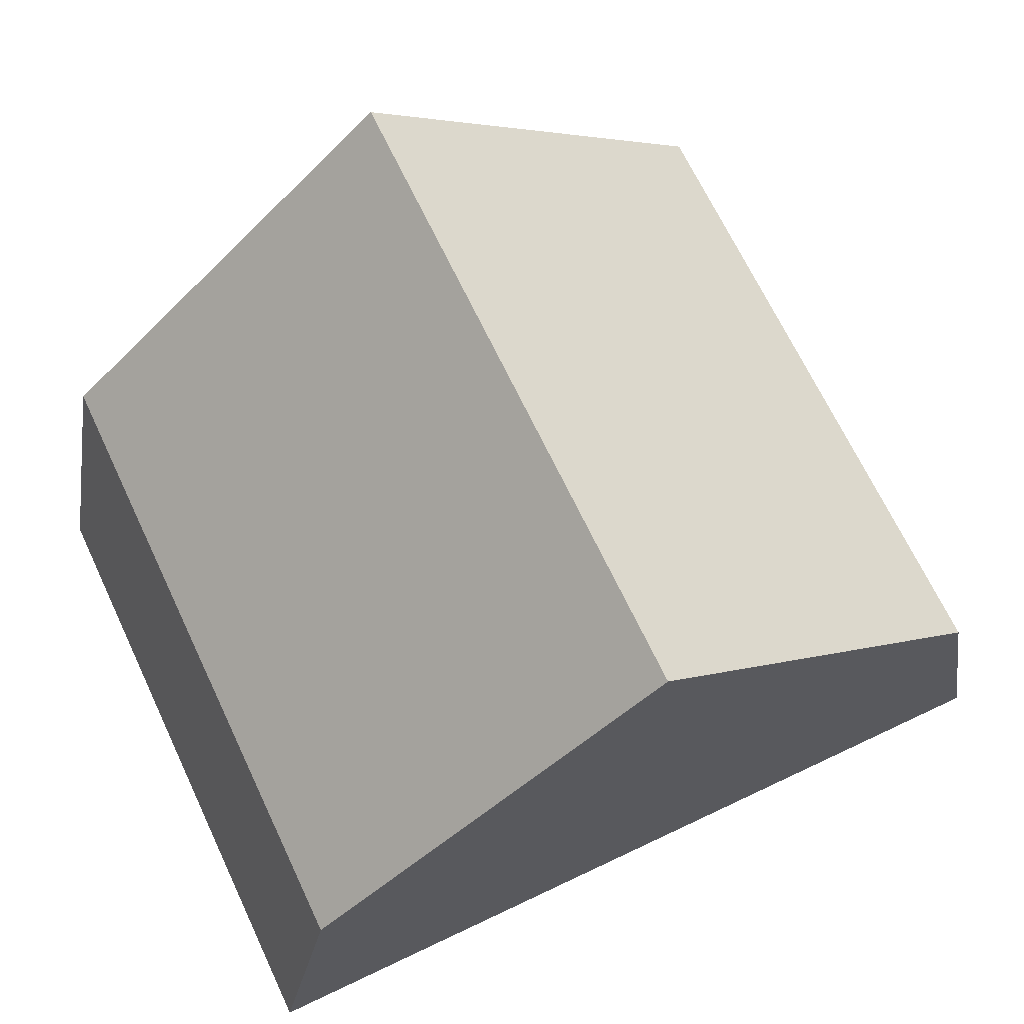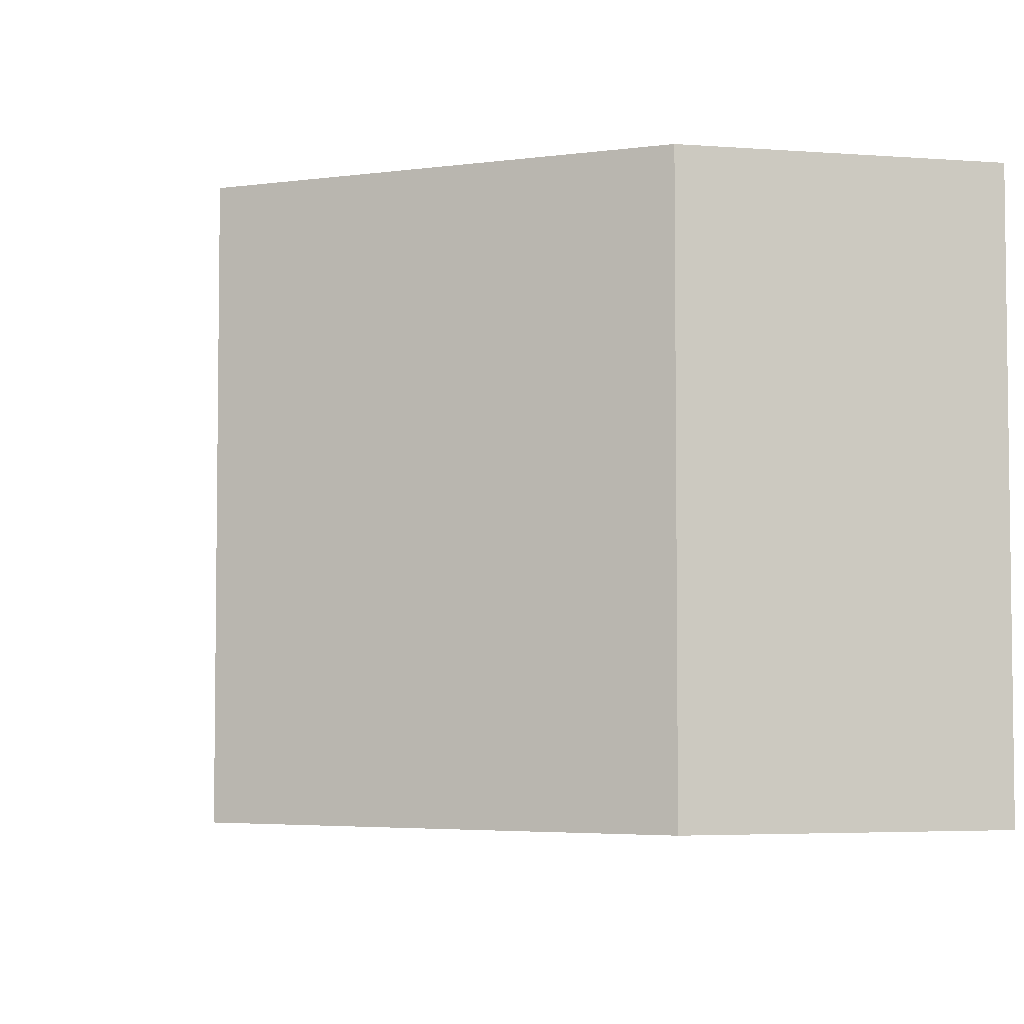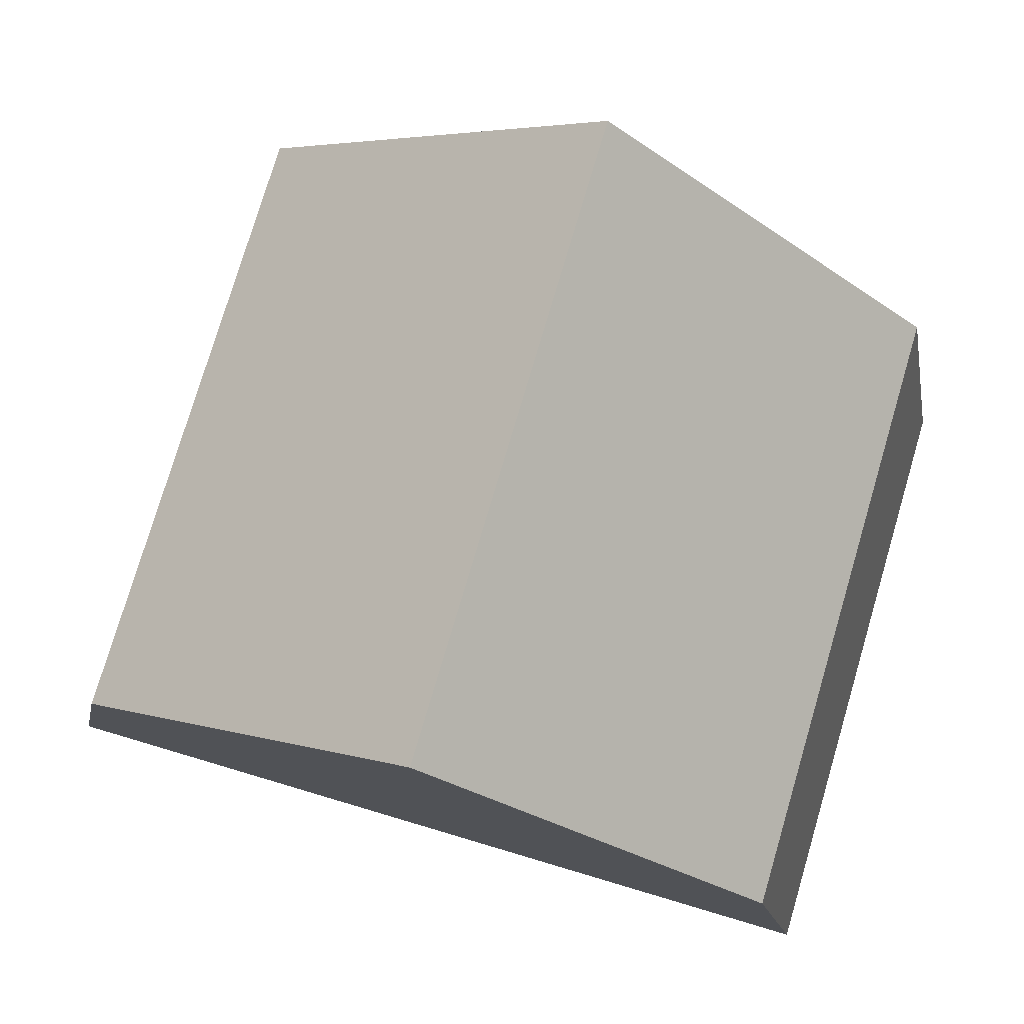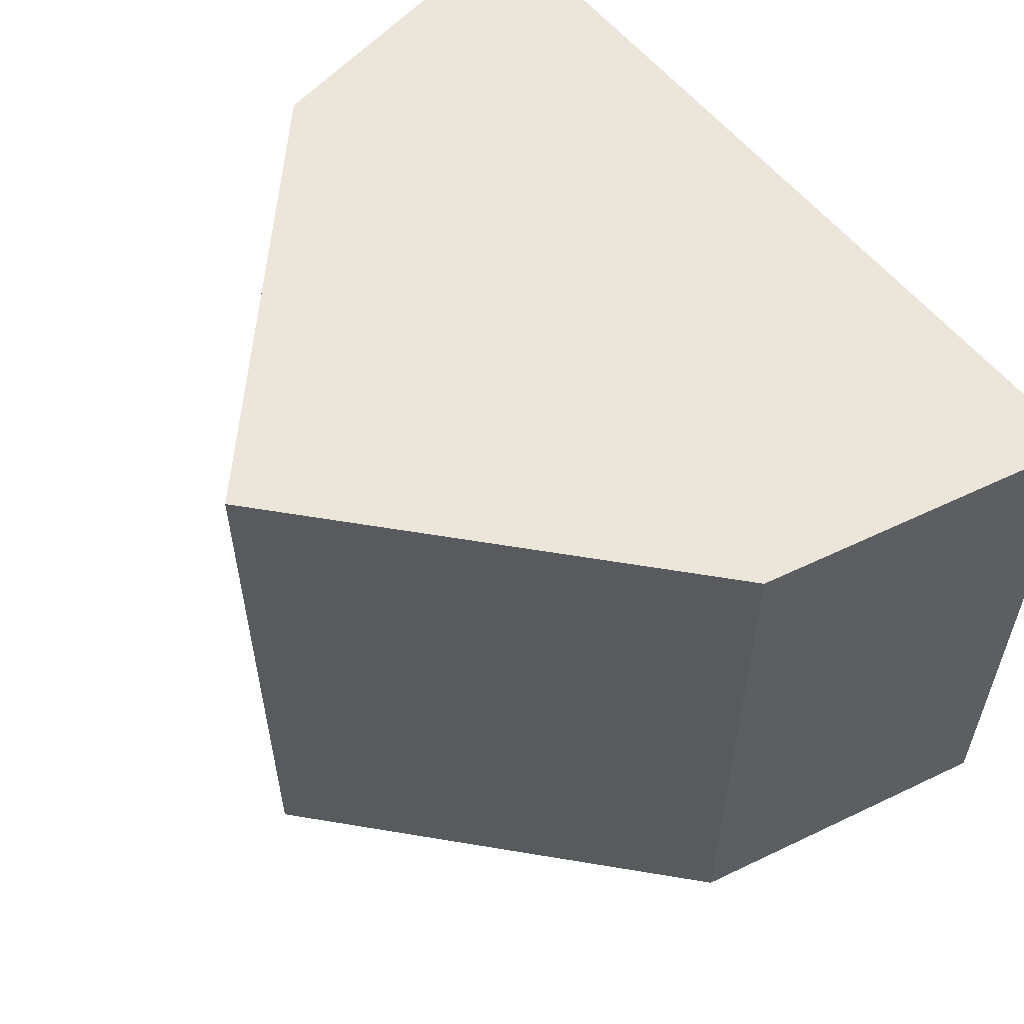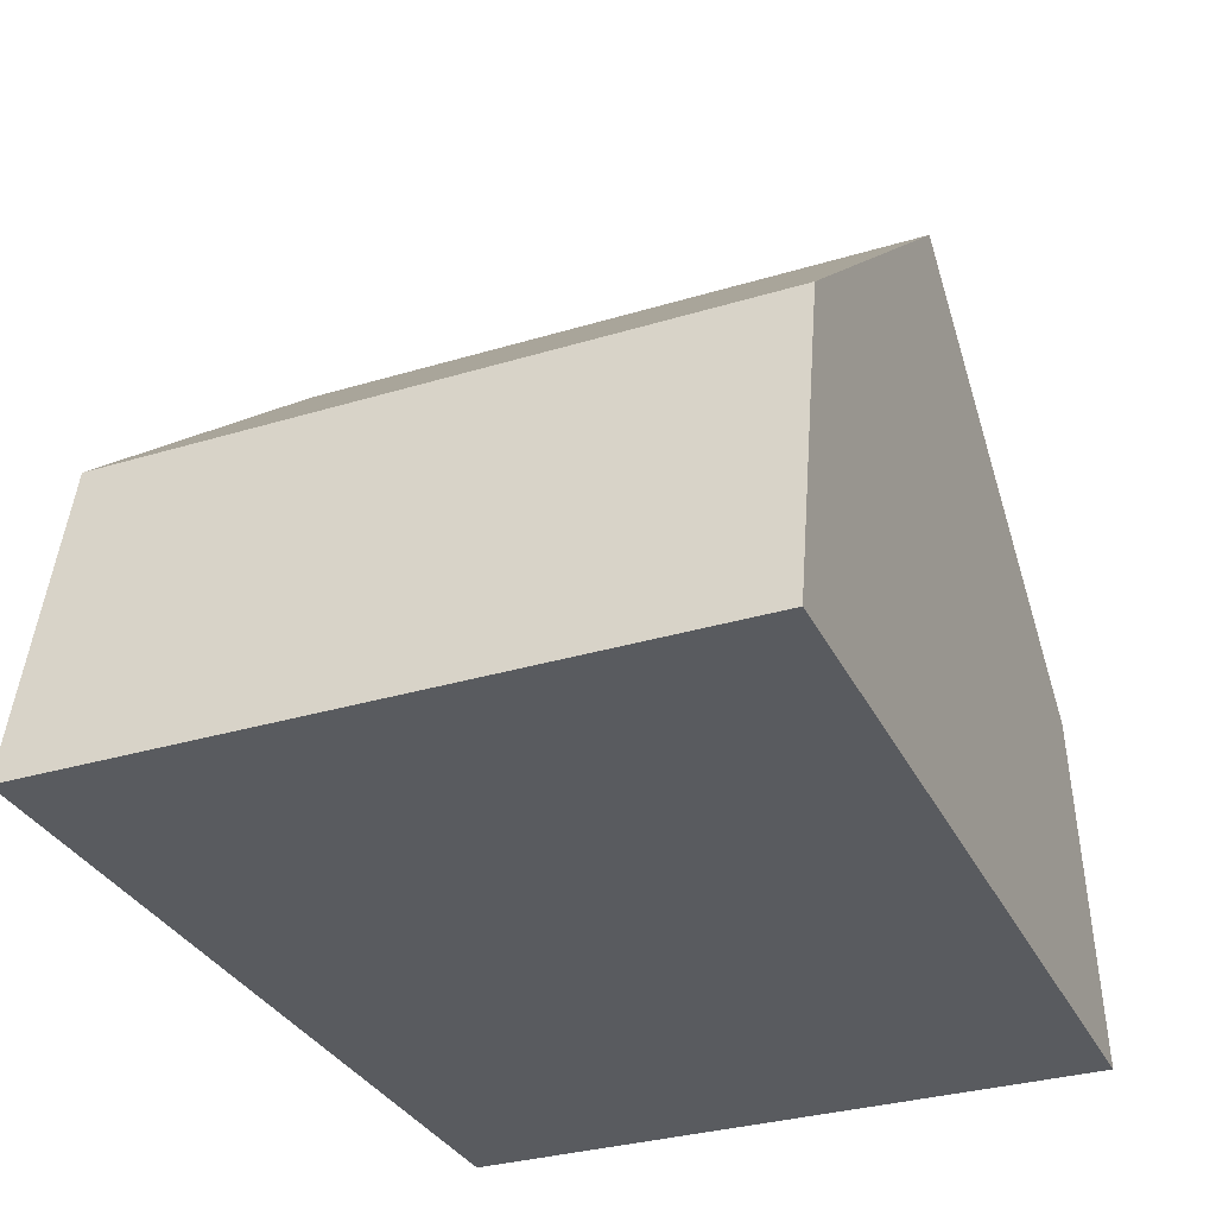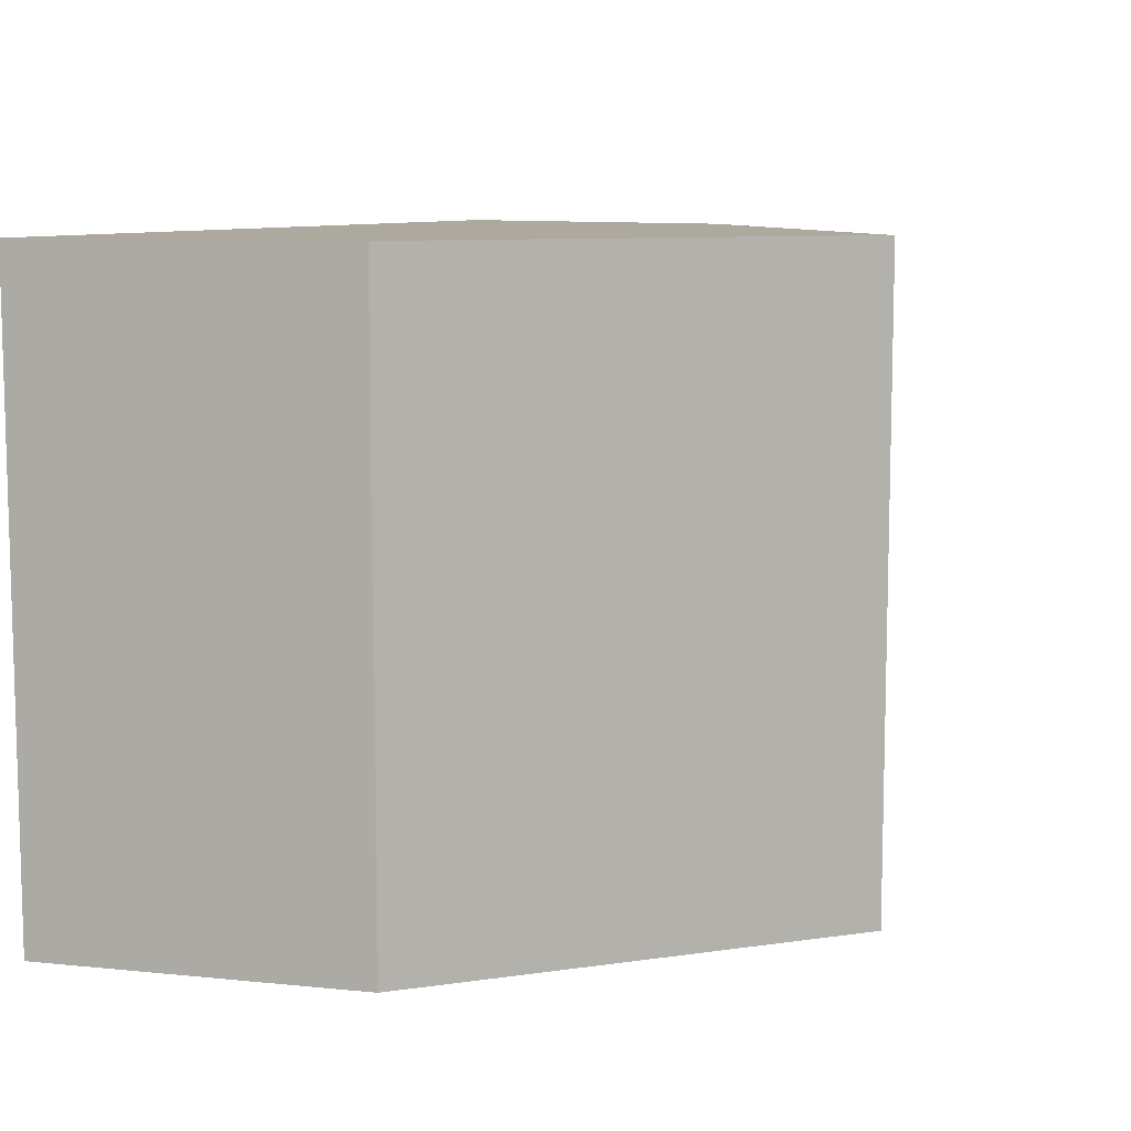
<metadata>
{"format":"obj","ext":"obj","renderer":"f3d","projection":"perspective","resolution":1024,"background":"white","views":[{"elev":68.5,"azim":-25.4,"up":"+Z"},{"elev":-4.2,"azim":65.2,"up":"+Y"},{"elev":77.3,"azim":-163.5,"up":"+Z"},{"elev":56.8,"azim":52.1,"up":"+Y"},{"elev":-32.4,"azim":-67.2,"up":"+Z"},{"elev":9.0,"azim":-63.5,"up":"+Y"}]}
</metadata>
<code>
o Cube
v 0.01558 -0.5158 0.4964
v -0.6321 -0.5158 -0.4964
v -0.6321 0.4558 -0.4964
v 0.01558 0.4558 0.4964
v 0.6633 -0.5158 -0.4964
v 0.6633 0.4558 -0.4964
v -0.5325 -0.5158 0
v -0.5325 0.4558 0
v 0.5636 -0.5158 0
v 0.5636 0.4558 0
f 7 8 3 2
f 2 3 6 5
f 9 10 4 1
f 7 9 1
f 10 8 4
f 6 3 8 10
f 2 5 9 7
f 5 6 10 9
f 1 4 8 7

</code>
